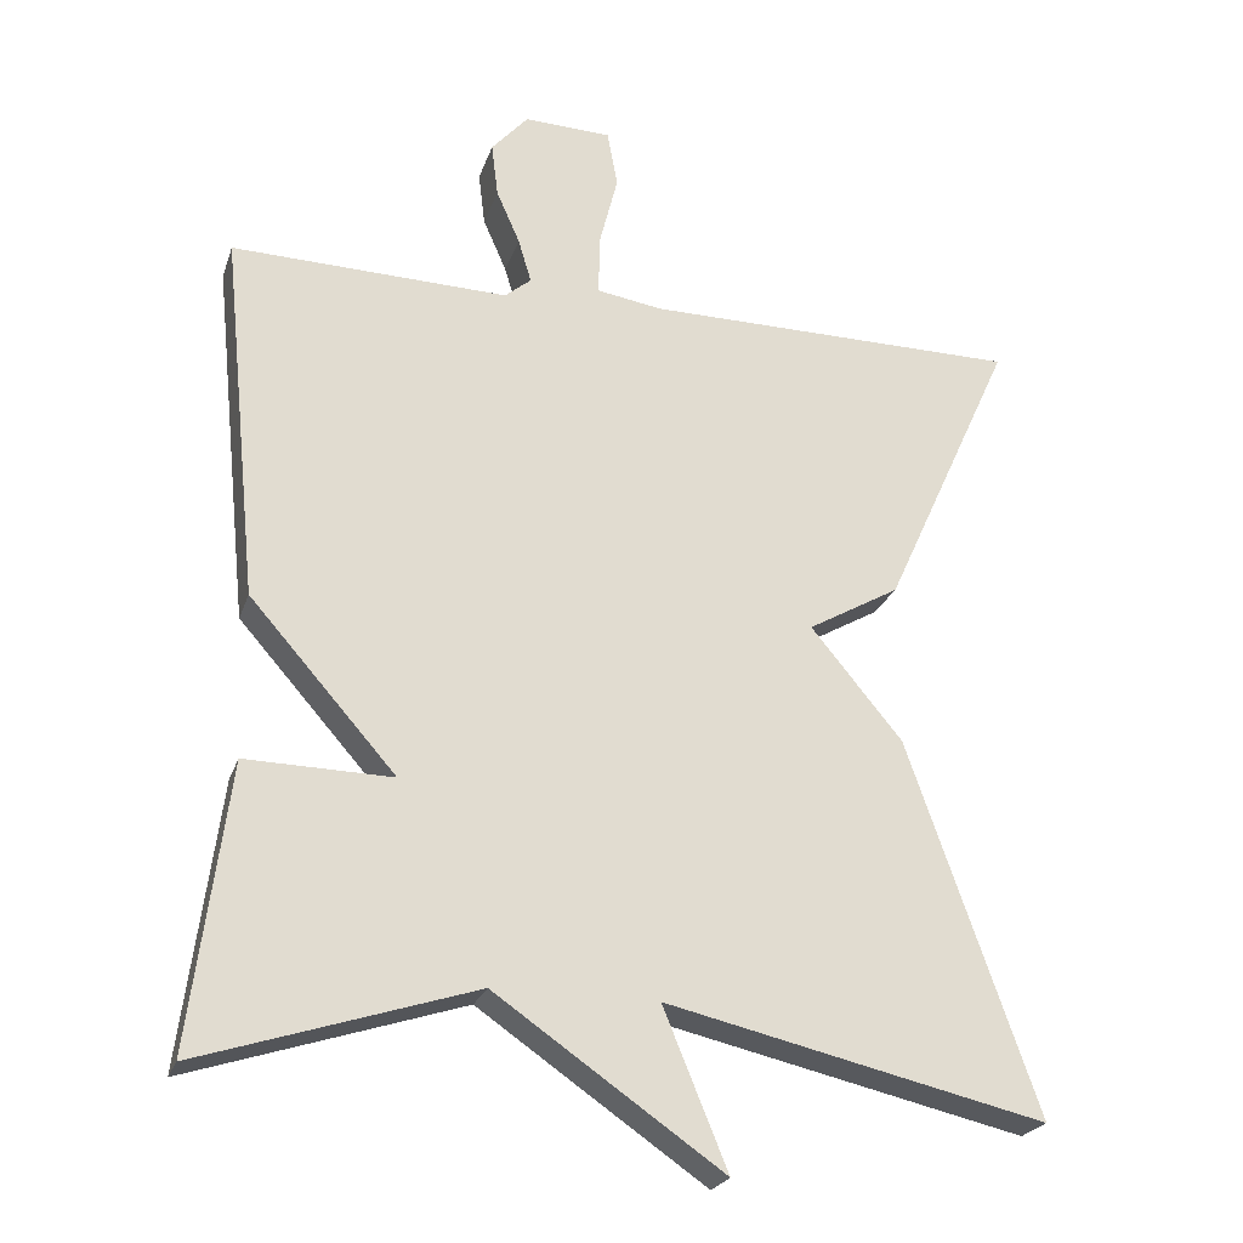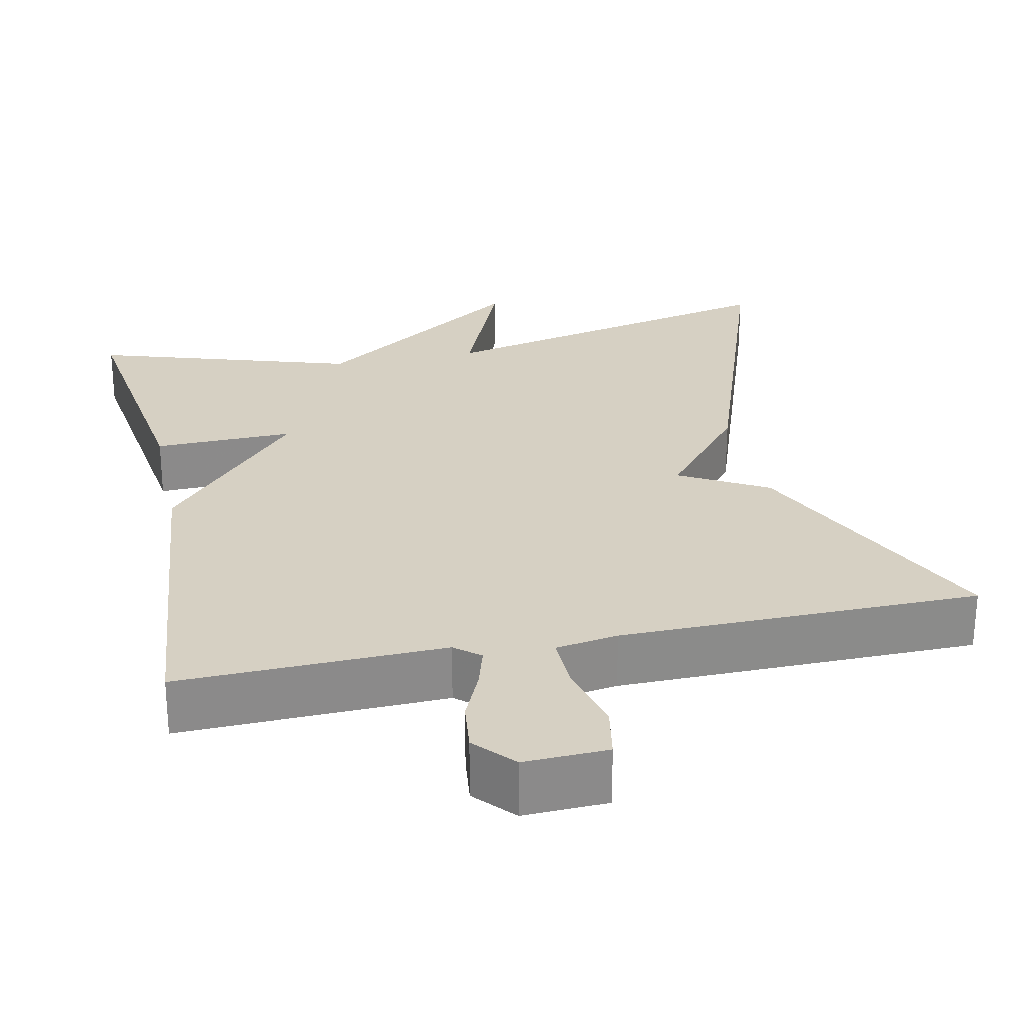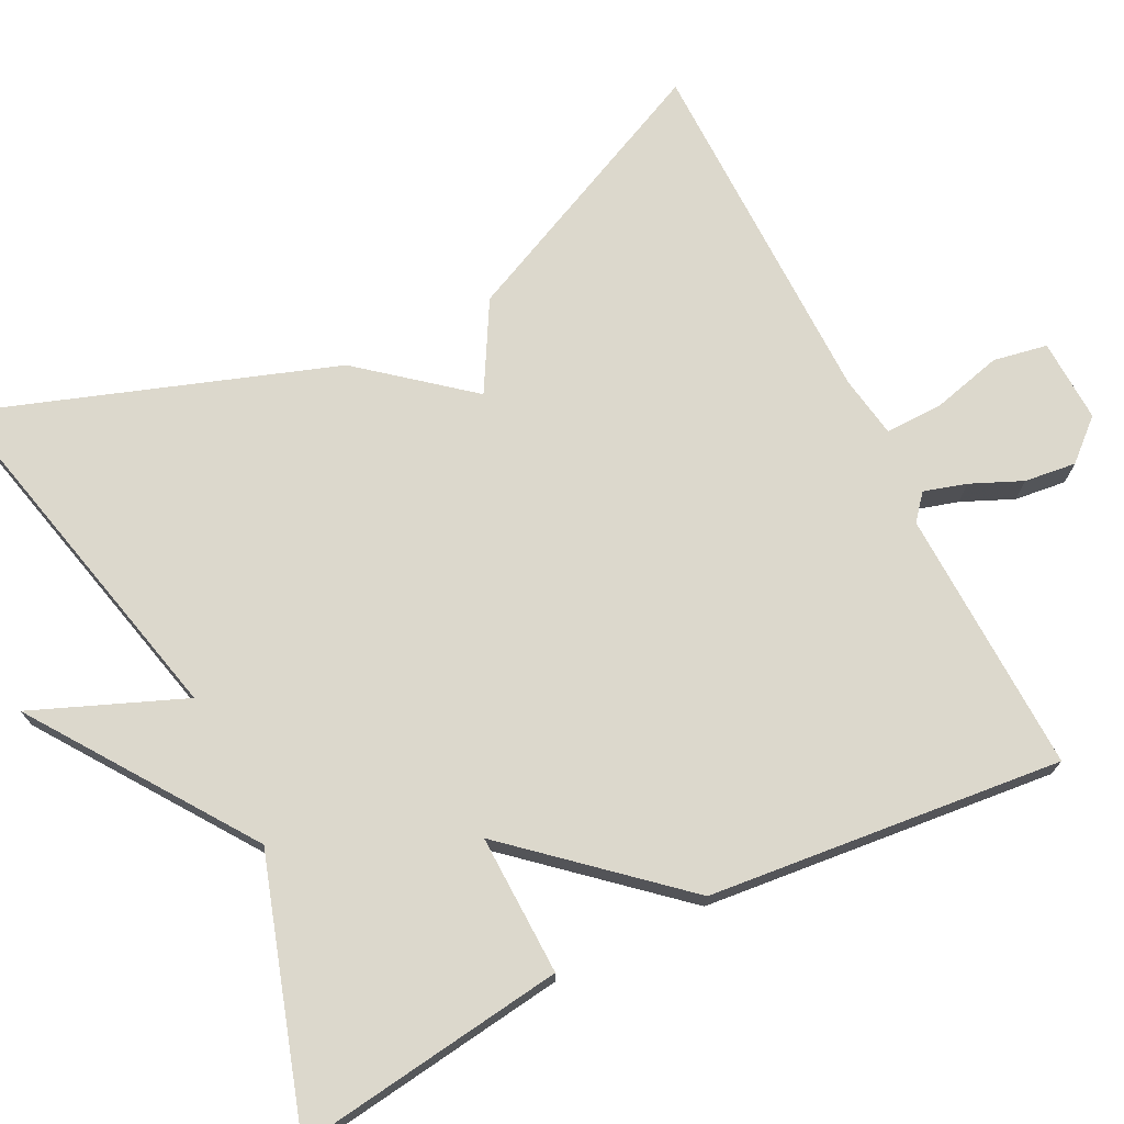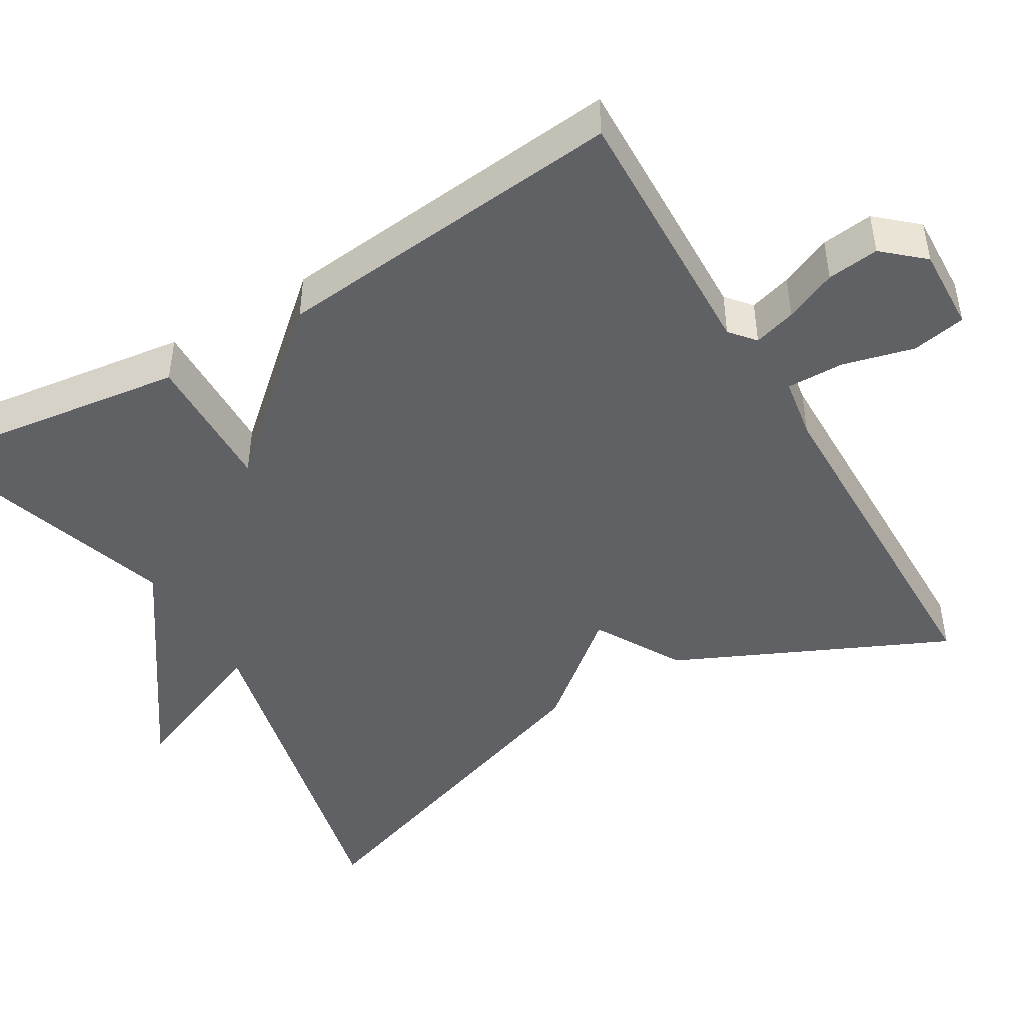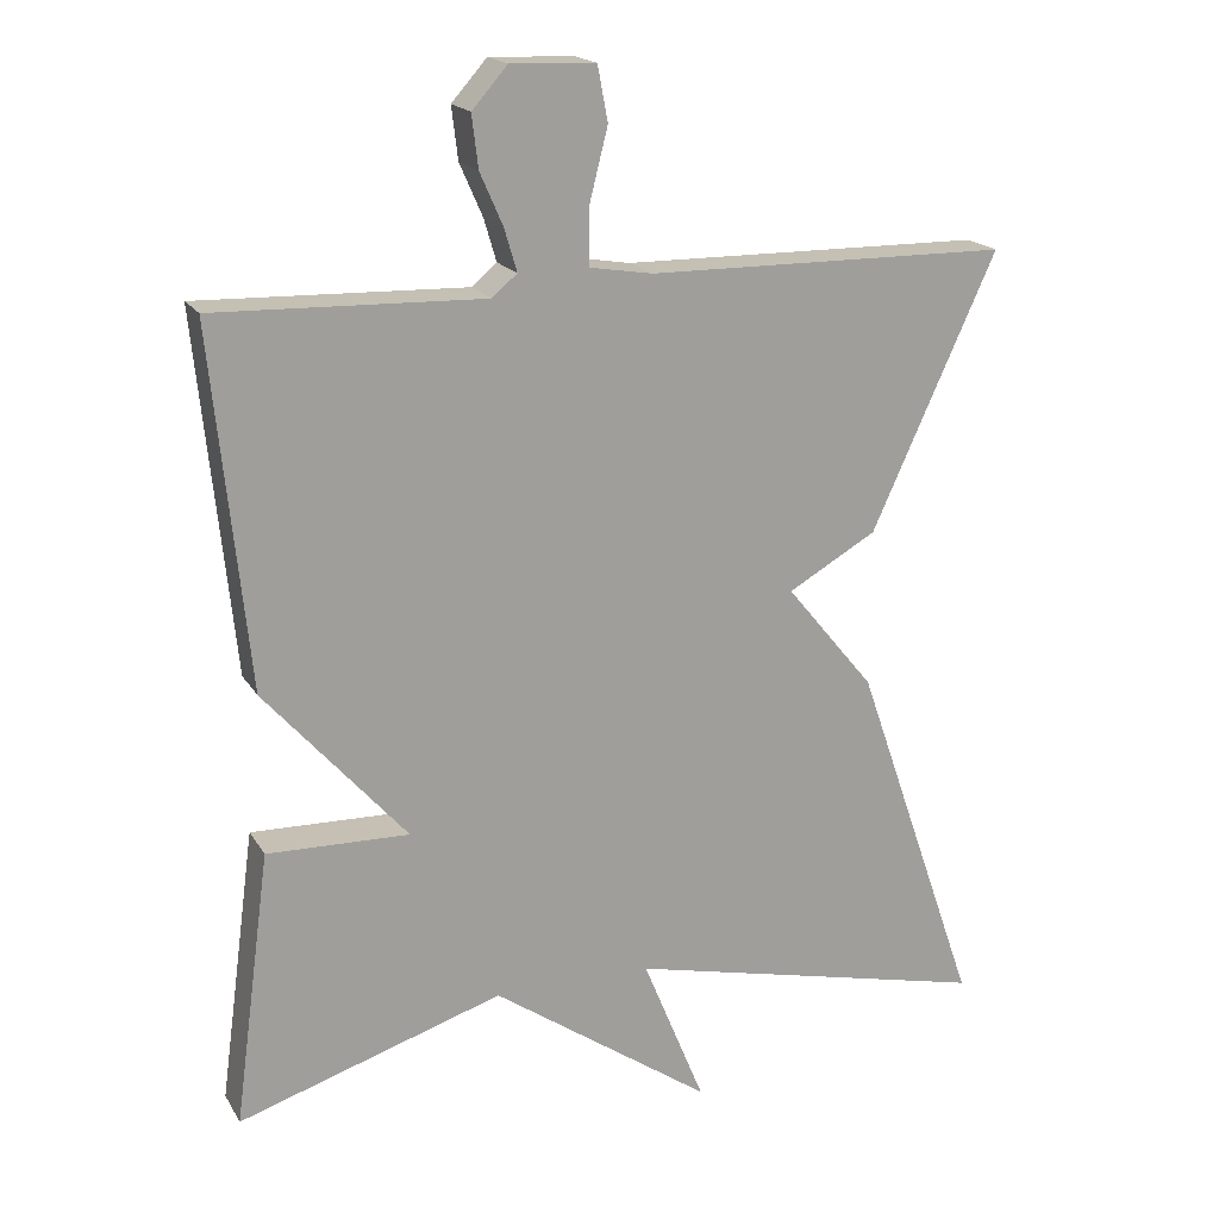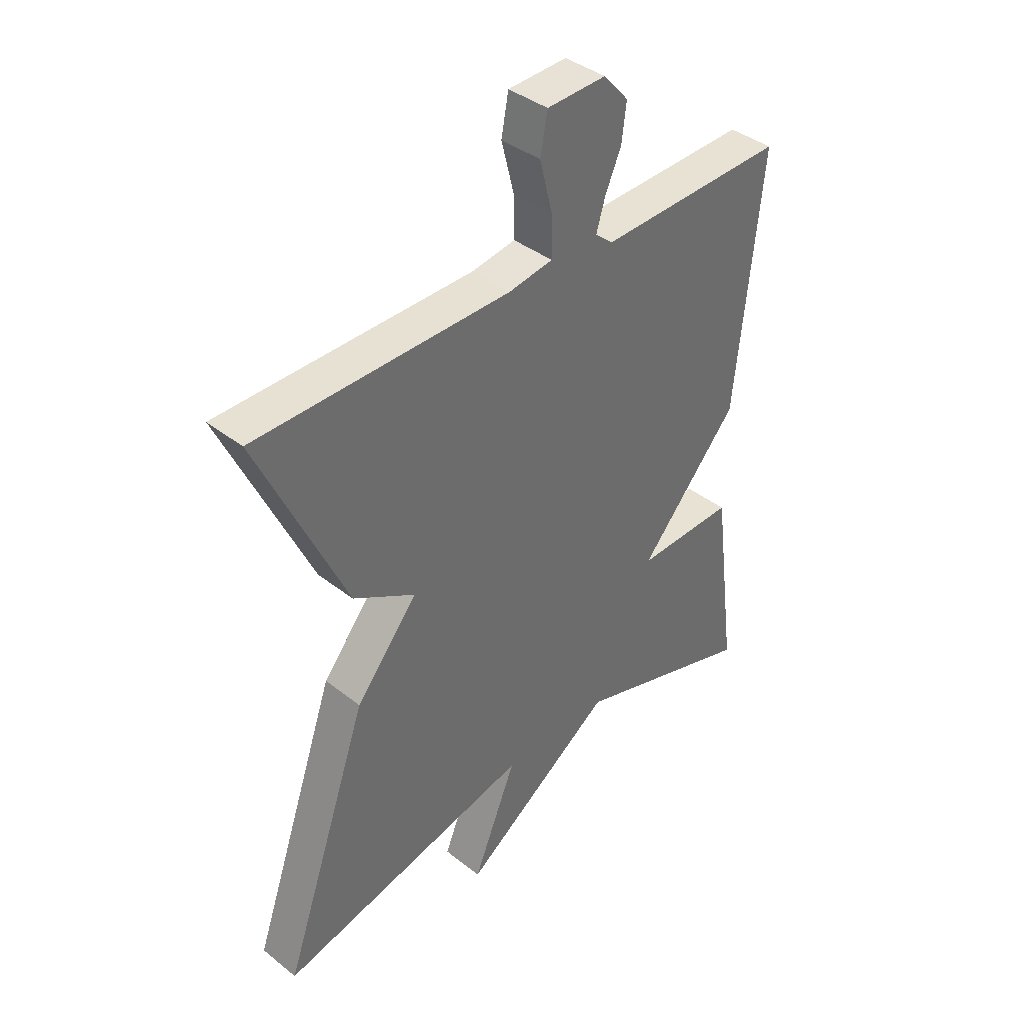
<metadata>
{"format":"obj","ext":"obj","renderer":"f3d","projection":"perspective","resolution":1024,"background":"white","views":[{"elev":-23.7,"azim":-16.3,"up":"+Z"},{"elev":26.5,"azim":-12.1,"up":"+Y"},{"elev":72.7,"azim":-116.7,"up":"+Y"},{"elev":-46.2,"azim":-59.4,"up":"+Y"},{"elev":18.4,"azim":-22.1,"up":"+Z"},{"elev":39.4,"azim":134.4,"up":"+Z"}]}
</metadata>
<code>
v 0.5 0.07 0.5
v 0.342 0.07 0.154
v 0.23 0.07 0.09
v 0.342 0.07 -0.046
v 0.5 0.07 -0.5
v 0.036 0.07 -0.393
v 0.115 0.07 -0.586
v -0.164 0.07 -0.393
v -0.5 0.07 -0.5
v -0.454 0.07 -0.153
v -0.274 0.07 -0.157
v -0.454 0.07 0.047
v -0.5 0.07 0.5
v -0.16 0.07 0.49
v -0.128 0.07 0.517
v -0.144 0.07 0.571
v -0.173 0.07 0.637
v -0.181 0.07 0.703
v -0.136 0.07 0.754
v -0.029 0.07 0.75
v -0.016 0.07 0.681
v -0.039 0.07 0.59
v -0.04 0.07 0.517
v 0.04 0.07 0.504
v 0.5 0 0.5
v 0.342 0 0.154
v 0.23 0 0.09
v 0.342 0 -0.046
v 0.5 0 -0.5
v 0.036 0 -0.393
v 0.115 0 -0.586
v -0.164 0 -0.393
v -0.5 0 -0.5
v -0.454 0 -0.153
v -0.274 0 -0.157
v -0.454 0 0.047
v -0.5 0 0.5
v -0.16 0 0.49
v -0.128 0 0.517
v -0.144 0 0.571
v -0.173 0 0.637
v -0.181 0 0.703
v -0.136 0 0.754
v -0.029 0 0.75
v -0.016 0 0.681
v -0.039 0 0.59
v -0.04 0 0.517
v 0.04 0 0.504
f 20 21 22
f 19 20 22
f 18 19 22
f 17 18 22
f 16 17 22
f 15 16 22 23
f 14 15 23 24
f 11 12 13 14
f 8 9 10 11
f 6 7 8 11
f 6 11 14
f 5 6 14
f 4 5 14
f 3 4 14
f 3 14 24
f 2 3 24
f 1 2 24
f 46 45 44
f 46 44 43
f 46 43 42
f 46 42 41
f 46 41 40
f 47 46 40 39
f 48 47 39 38
f 38 37 36 35
f 35 34 33 32
f 35 32 31 30
f 38 35 30
f 38 30 29
f 38 29 28
f 38 28 27
f 48 38 27
f 48 27 26
f 48 26 25
f 1 25 26 2
f 2 26 27 3
f 3 27 28 4
f 4 28 29 5
f 5 29 30 6
f 6 30 31 7
f 7 31 32 8
f 8 32 33 9
f 9 33 34 10
f 10 34 35 11
f 11 35 36 12
f 12 36 37 13
f 13 37 38 14
f 14 38 39 15
f 15 39 40 16
f 16 40 41 17
f 17 41 42 18
f 18 42 43 19
f 19 43 44 20
f 20 44 45 21
f 21 45 46 22
f 22 46 47 23
f 23 47 48 24
f 24 48 25 1

</code>
